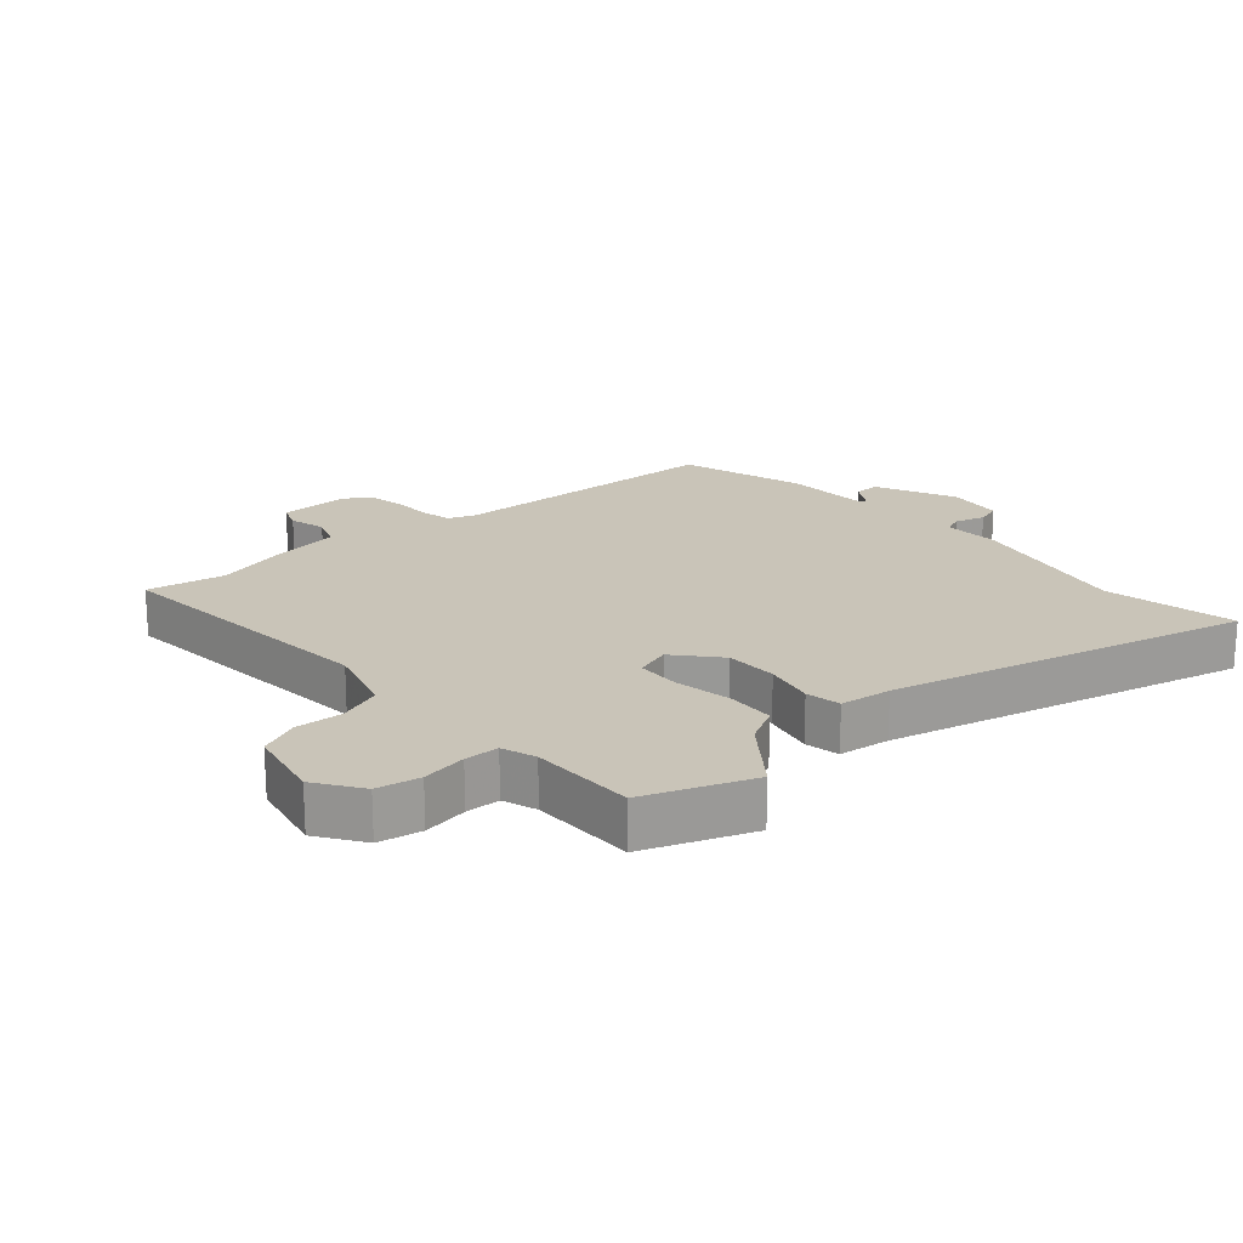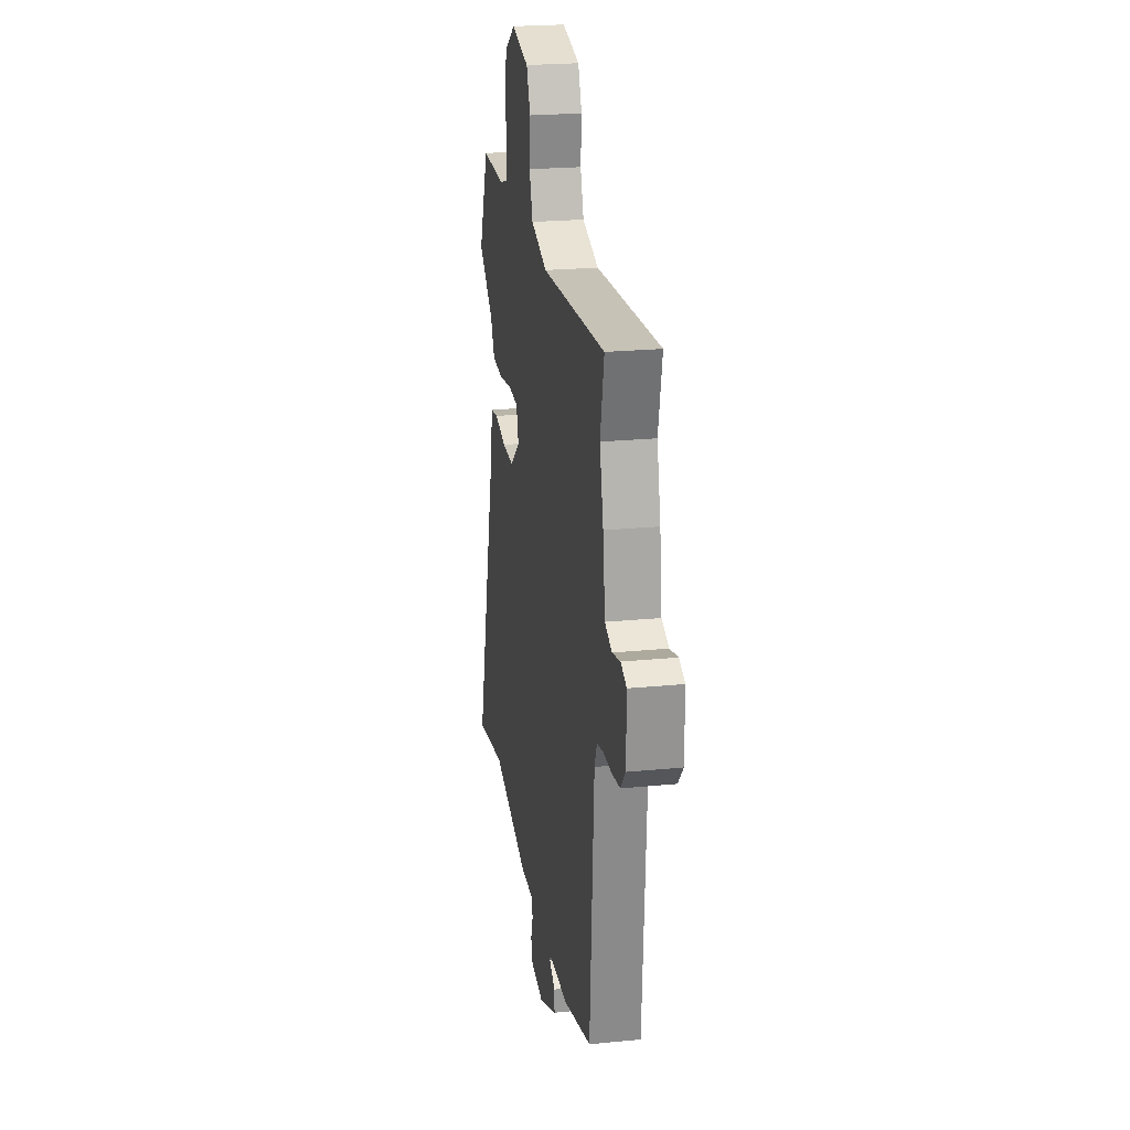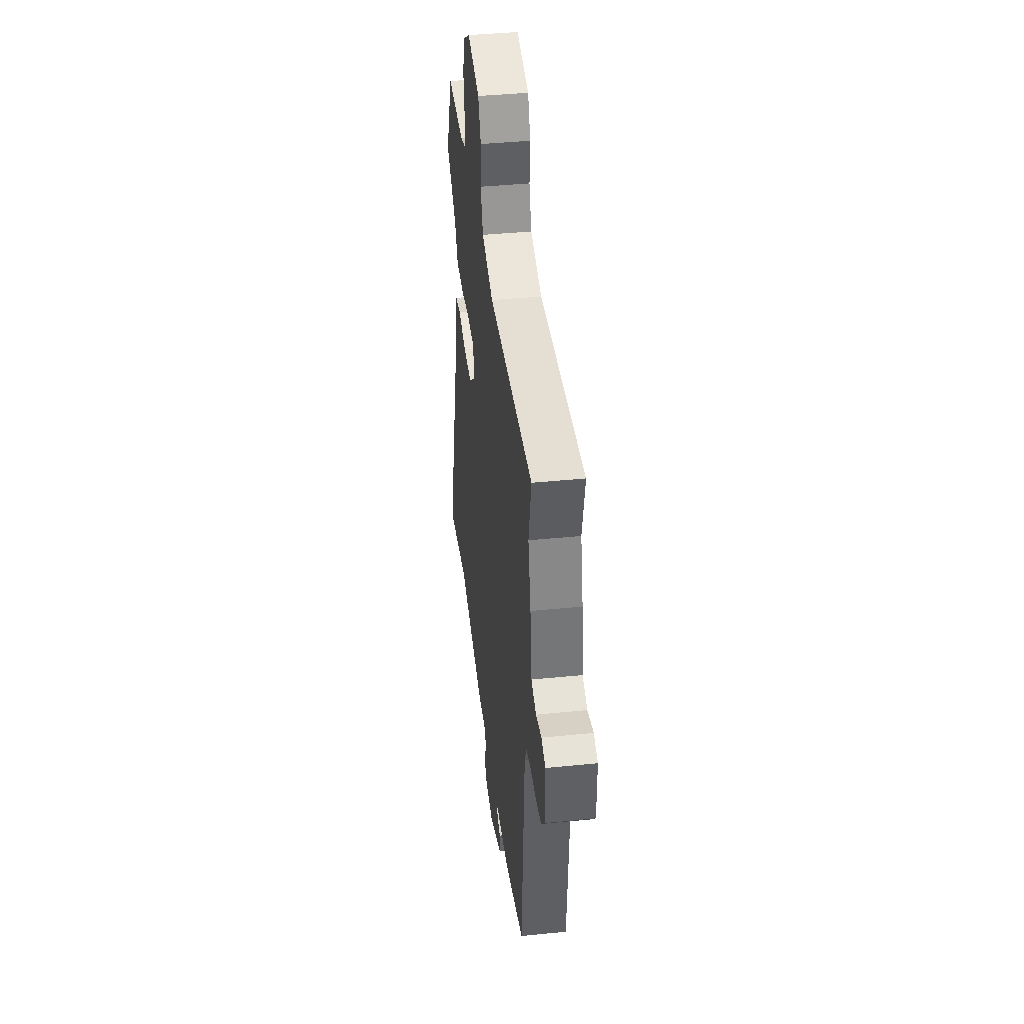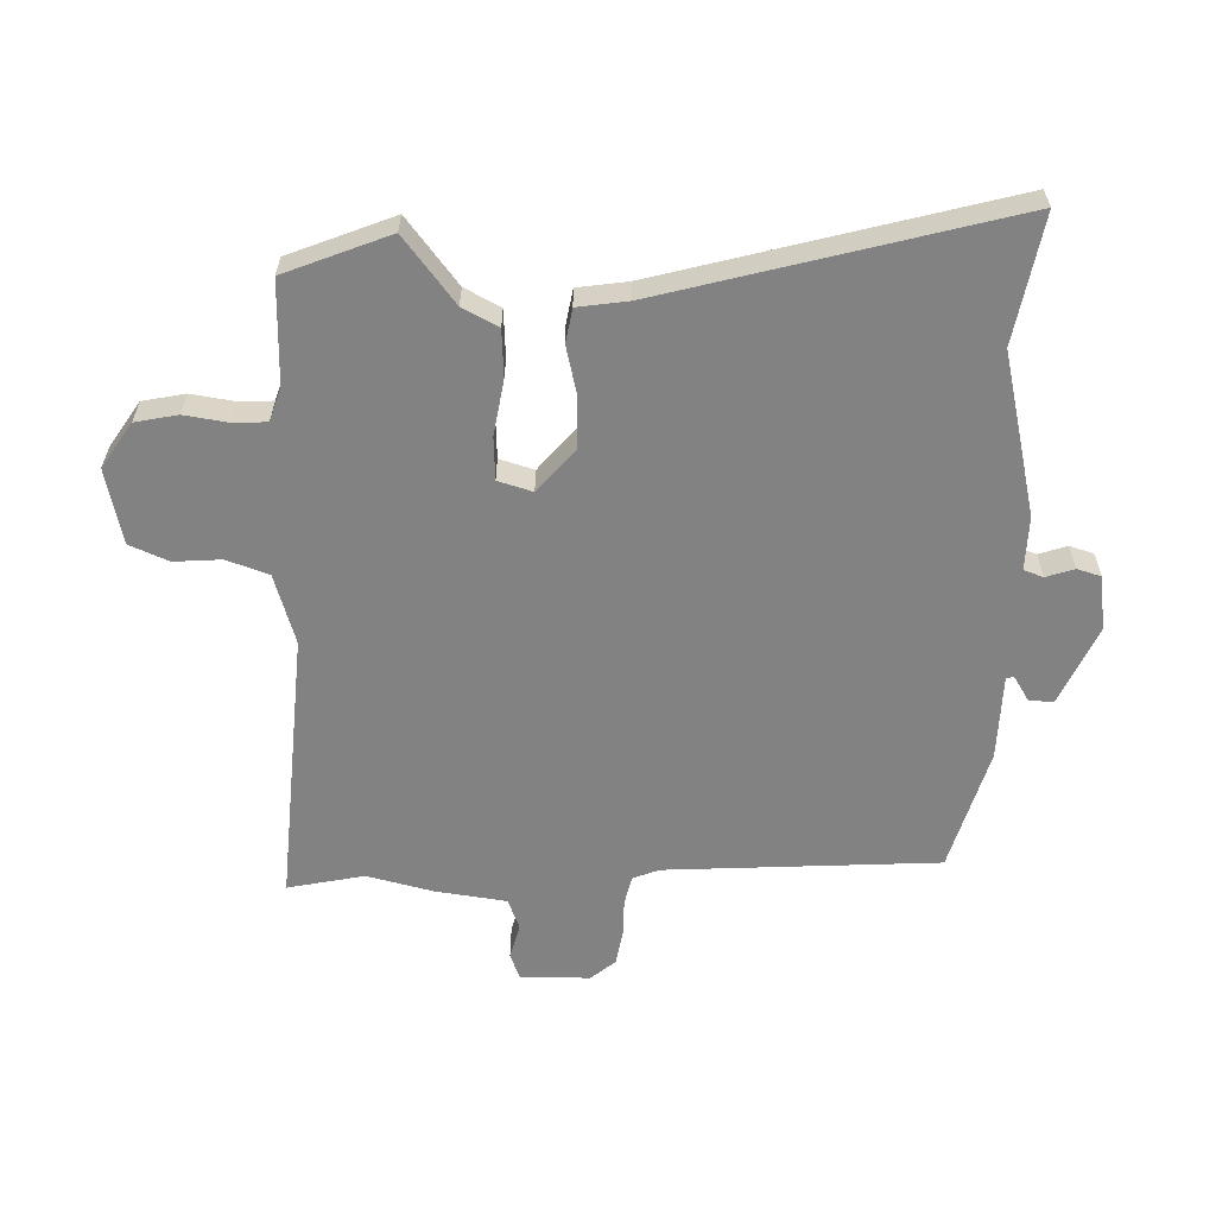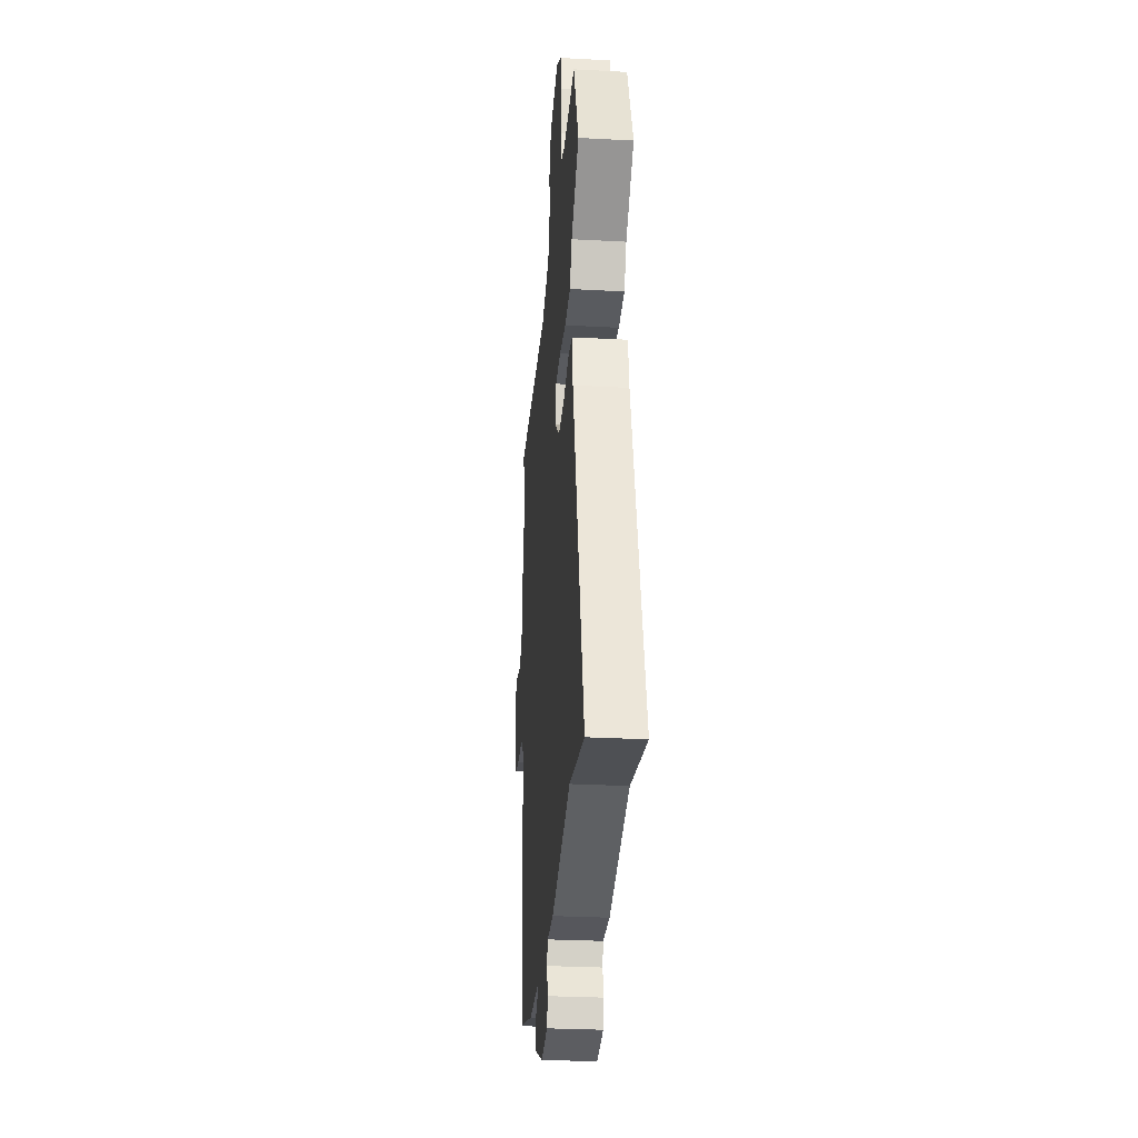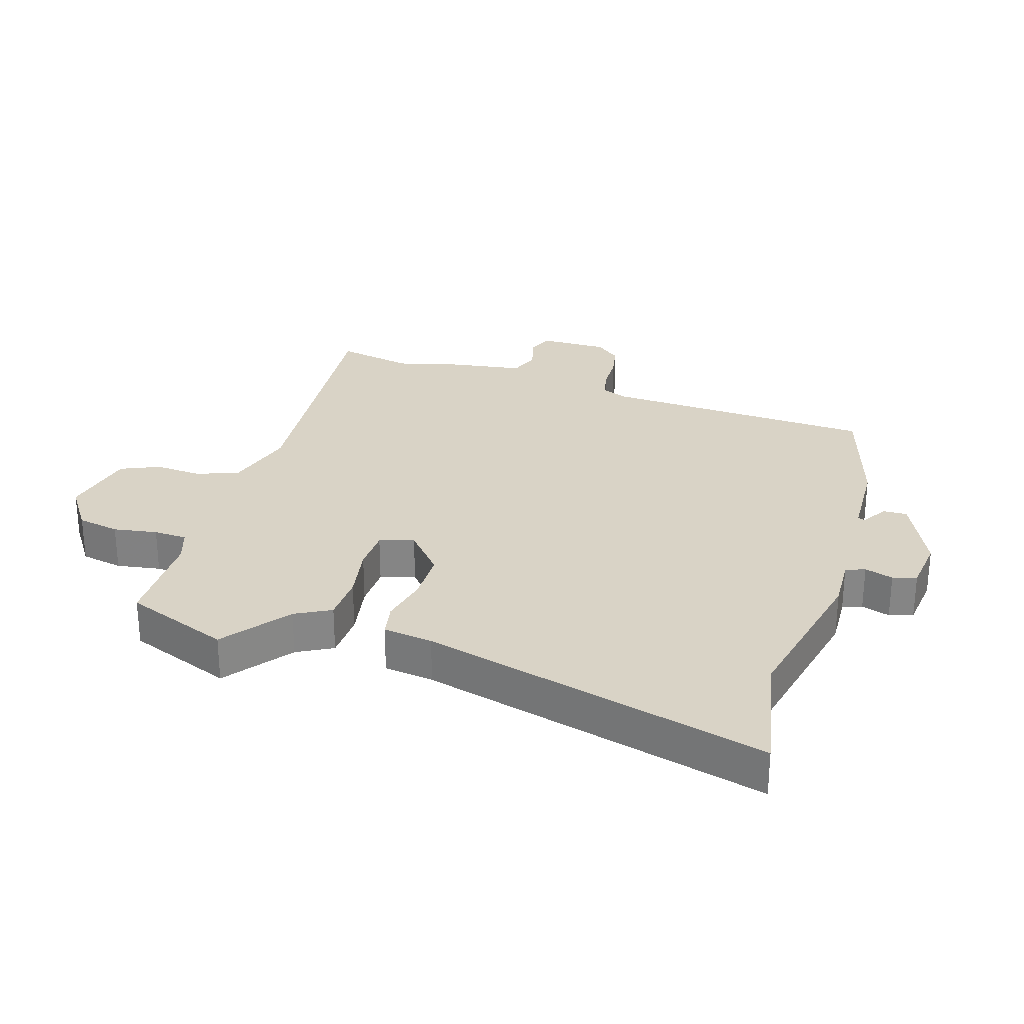
<metadata>
{"format":"obj","ext":"obj","renderer":"f3d","projection":"perspective","resolution":1024,"background":"white","views":[{"elev":20.2,"azim":47.4,"up":"+Y"},{"elev":23.0,"azim":-99.5,"up":"+Z"},{"elev":41.2,"azim":-97.0,"up":"+Z"},{"elev":-60.7,"azim":88.1,"up":"+Y"},{"elev":-28.9,"azim":85.4,"up":"+Z"},{"elev":28.3,"azim":106.2,"up":"+Y"}]}
</metadata>
<code>
v 0.498 0.07 0.505
v 0.565 0.07 0.34
v 0.462 0.07 0.258
v 0.433 0.07 0.201
v 0.358 0.07 0.196
v 0.27 0.07 0.21
v 0.202 0.07 0.206
v 0.186 0.07 0.151
v 0.254 0.07 0.094
v 0.335 0.07 0.095
v 0.412 0.07 0.114
v 0.466 0.07 0.105
v 0.478 0.07 0.026
v 0.629 0.07 -0.523
v 0.426 0.07 -0.487
v 0.17 0.07 -0.549
v 0.085 0.07 -0.547
v 0.074 0.07 -0.578
v 0.089 0.07 -0.623
v 0.078 0.07 -0.661
v -0.008 0.07 -0.673
v -0.133 0.07 -0.618
v -0.132 0.07 -0.579
v -0.092 0.07 -0.554
v -0.096 0.07 -0.542
v -0.23 0.07 -0.539
v -0.424 0.07 -0.484
v -0.452 0.07 -0.052
v -0.469 0.07 -0.01
v -0.515 0.07 0
v -0.574 0.07 0
v -0.628 0.07 0.009
v -0.661 0.07 0.048
v -0.662 0.07 0.158
v -0.622 0.07 0.174
v -0.566 0.07 0.16
v -0.518 0.07 0.179
v -0.503 0.07 0.293
v -0.478 0.07 0.397
v -0.504 0.07 0.518
v -0.07 0.07 0.489
v 0.041 0.07 0.524
v 0.064 0.07 0.591
v 0.058 0.07 0.666
v 0.084 0.07 0.728
v 0.203 0.07 0.756
v 0.275 0.07 0.709
v 0.289 0.07 0.642
v 0.279 0.07 0.572
v 0.282 0.07 0.519
v 0.335 0.07 0.502
v 0.498 0 0.505
v 0.565 0 0.34
v 0.462 0 0.258
v 0.433 0 0.201
v 0.358 0 0.196
v 0.27 0 0.21
v 0.202 0 0.206
v 0.186 0 0.151
v 0.254 0 0.094
v 0.335 0 0.095
v 0.412 0 0.114
v 0.466 0 0.105
v 0.478 0 0.026
v 0.629 0 -0.523
v 0.426 0 -0.487
v 0.17 0 -0.549
v 0.085 0 -0.547
v 0.074 0 -0.578
v 0.089 0 -0.623
v 0.078 0 -0.661
v -0.008 0 -0.673
v -0.133 0 -0.618
v -0.132 0 -0.579
v -0.092 0 -0.554
v -0.096 0 -0.542
v -0.23 0 -0.539
v -0.424 0 -0.484
v -0.452 0 -0.052
v -0.469 0 -0.01
v -0.515 0 0
v -0.574 0 0
v -0.628 0 0.009
v -0.661 0 0.048
v -0.662 0 0.158
v -0.622 0 0.174
v -0.566 0 0.16
v -0.518 0 0.179
v -0.503 0 0.293
v -0.478 0 0.397
v -0.504 0 0.518
v -0.07 0 0.489
v 0.041 0 0.524
v 0.064 0 0.591
v 0.058 0 0.666
v 0.084 0 0.728
v 0.203 0 0.756
v 0.275 0 0.709
v 0.289 0 0.642
v 0.279 0 0.572
v 0.282 0 0.519
v 0.335 0 0.502
f 47 48 49
f 46 47 49
f 45 46 49
f 44 45 49
f 43 44 49
f 42 43 49 50
f 41 42 50 51
f 39 40 41
f 1 2 3
f 51 1 3
f 41 51 3
f 39 41 3
f 38 39 3
f 37 38 3
f 34 35 36
f 33 34 36
f 32 33 36
f 31 32 36
f 30 31 36
f 29 30 36 37
f 25 26 27 28
f 25 28 29 37
f 22 23 24
f 21 22 24
f 20 21 24
f 19 20 24
f 18 19 24
f 17 18 24 25
f 17 25 37
f 16 17 37
f 15 16 37
f 13 14 15 37
f 10 11 12 13
f 9 10 13
f 3 4 5 6
f 3 6 7
f 37 3 7
f 9 13 37
f 8 9 37
f 7 8 37
f 100 99 98
f 100 98 97
f 100 97 96
f 100 96 95
f 100 95 94
f 101 100 94 93
f 102 101 93 92
f 92 91 90
f 54 53 52
f 54 52 102
f 54 102 92
f 54 92 90
f 54 90 89
f 54 89 88
f 87 86 85
f 87 85 84
f 87 84 83
f 87 83 82
f 87 82 81
f 88 87 81 80
f 79 78 77 76
f 88 80 79 76
f 75 74 73
f 75 73 72
f 75 72 71
f 75 71 70
f 75 70 69
f 76 75 69 68
f 88 76 68
f 88 68 67
f 88 67 66
f 88 66 65 64
f 64 63 62 61
f 64 61 60
f 57 56 55 54
f 58 57 54
f 58 54 88
f 88 64 60
f 88 60 59
f 88 59 58
f 1 52 53 2
f 2 53 54 3
f 3 54 55 4
f 4 55 56 5
f 5 56 57 6
f 6 57 58 7
f 7 58 59 8
f 8 59 60 9
f 9 60 61 10
f 10 61 62 11
f 11 62 63 12
f 12 63 64 13
f 13 64 65 14
f 14 65 66 15
f 15 66 67 16
f 16 67 68 17
f 17 68 69 18
f 18 69 70 19
f 19 70 71 20
f 20 71 72 21
f 21 72 73 22
f 22 73 74 23
f 23 74 75 24
f 24 75 76 25
f 25 76 77 26
f 26 77 78 27
f 27 78 79 28
f 28 79 80 29
f 29 80 81 30
f 30 81 82 31
f 31 82 83 32
f 32 83 84 33
f 33 84 85 34
f 34 85 86 35
f 35 86 87 36
f 36 87 88 37
f 37 88 89 38
f 38 89 90 39
f 39 90 91 40
f 40 91 92 41
f 41 92 93 42
f 42 93 94 43
f 43 94 95 44
f 44 95 96 45
f 45 96 97 46
f 46 97 98 47
f 47 98 99 48
f 48 99 100 49
f 49 100 101 50
f 50 101 102 51
f 51 102 52 1

</code>
